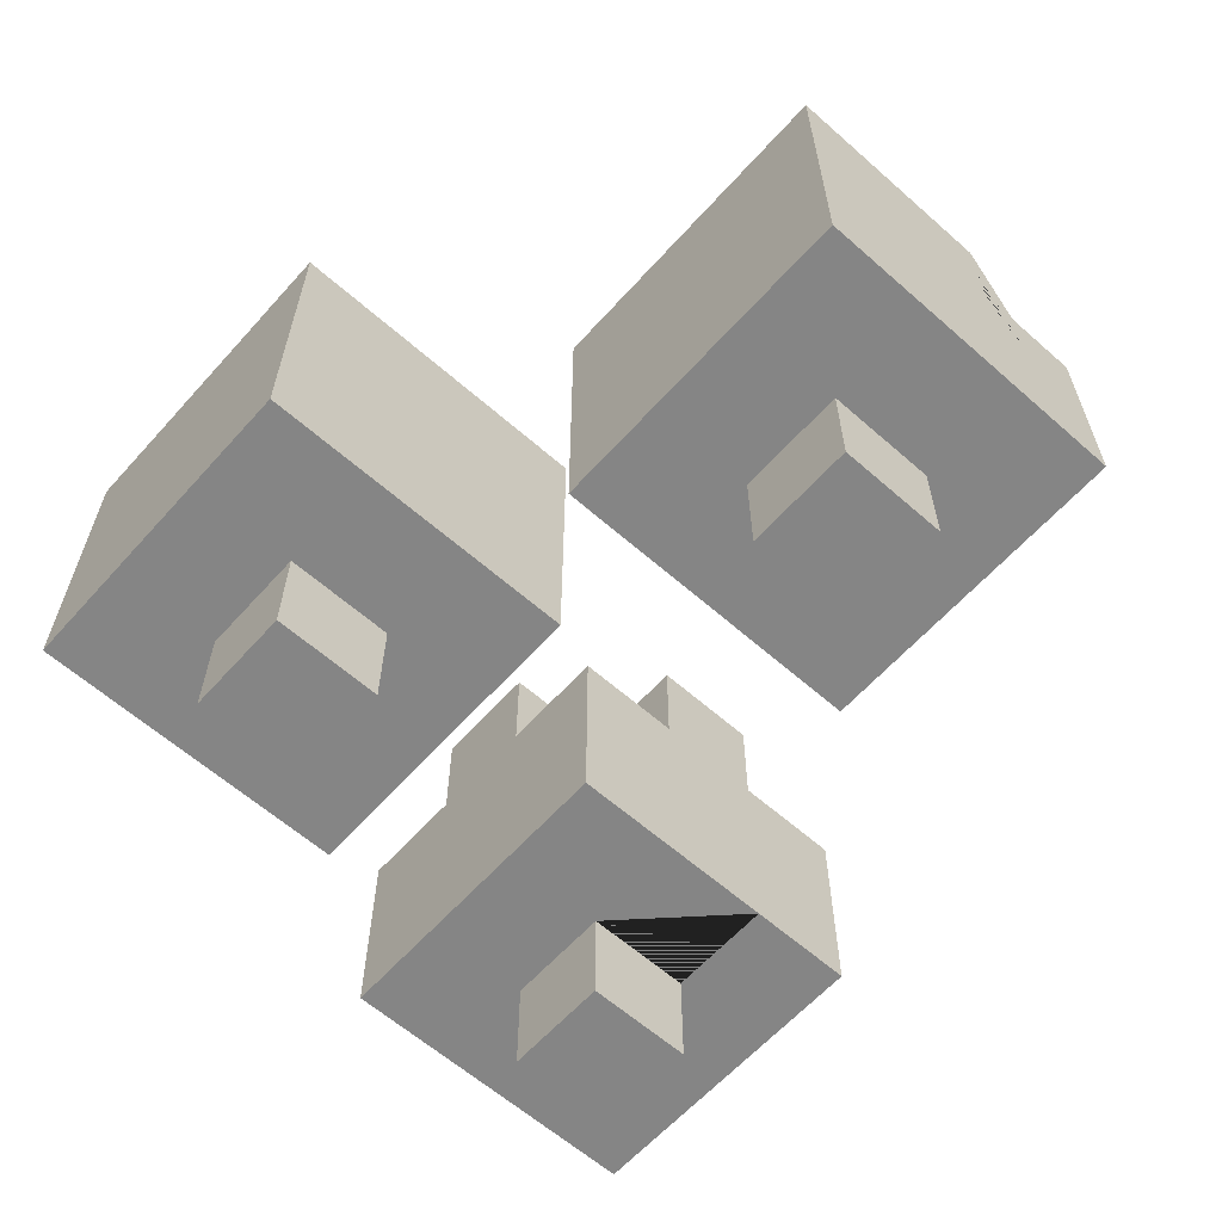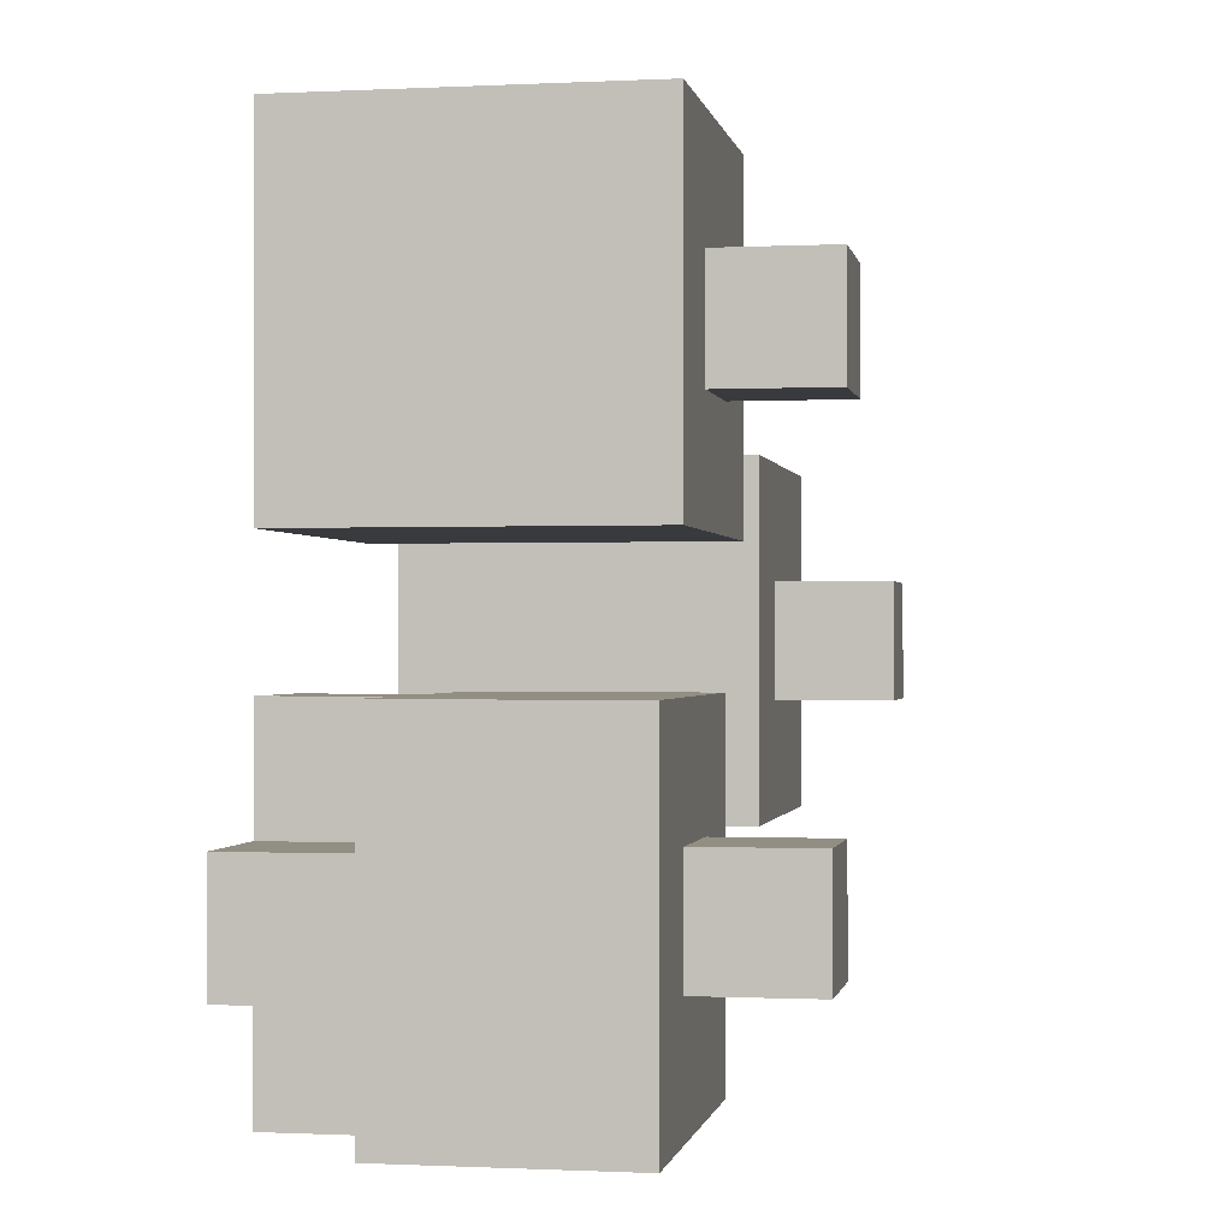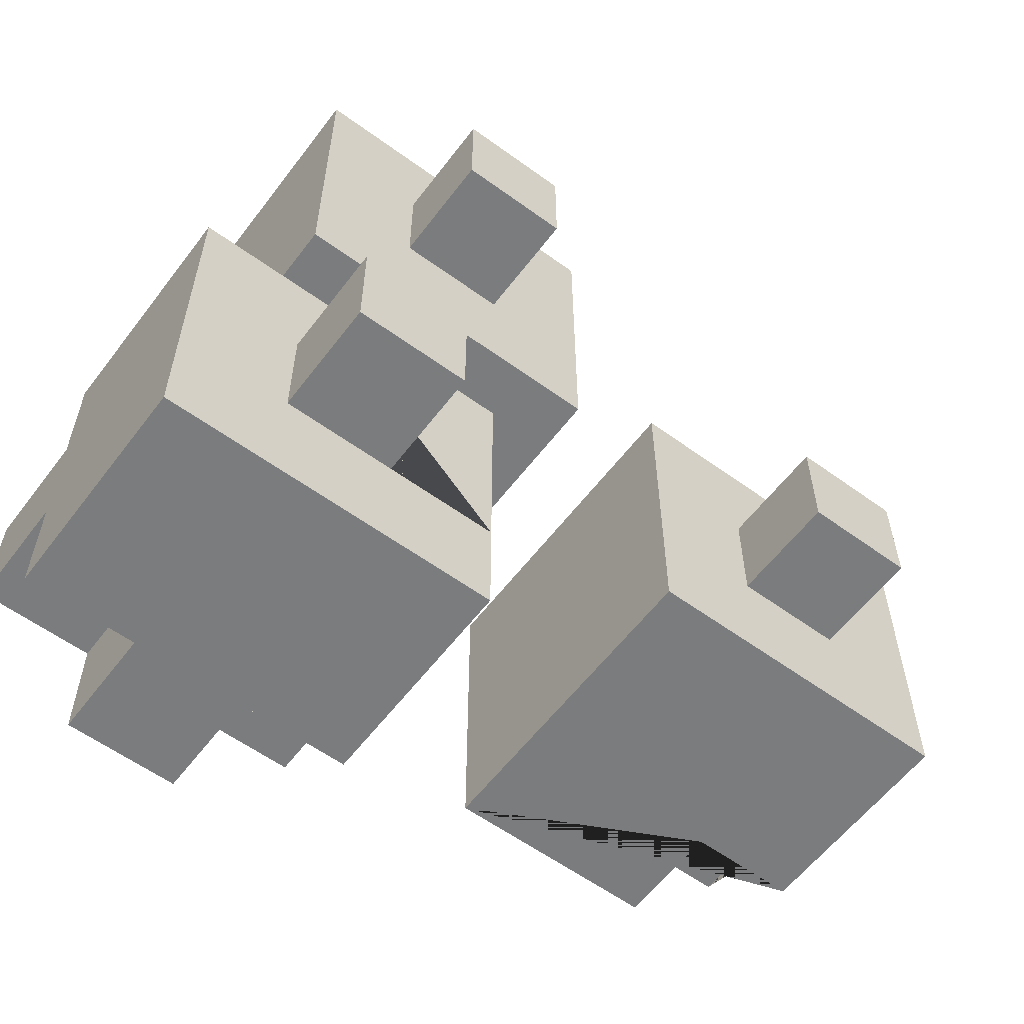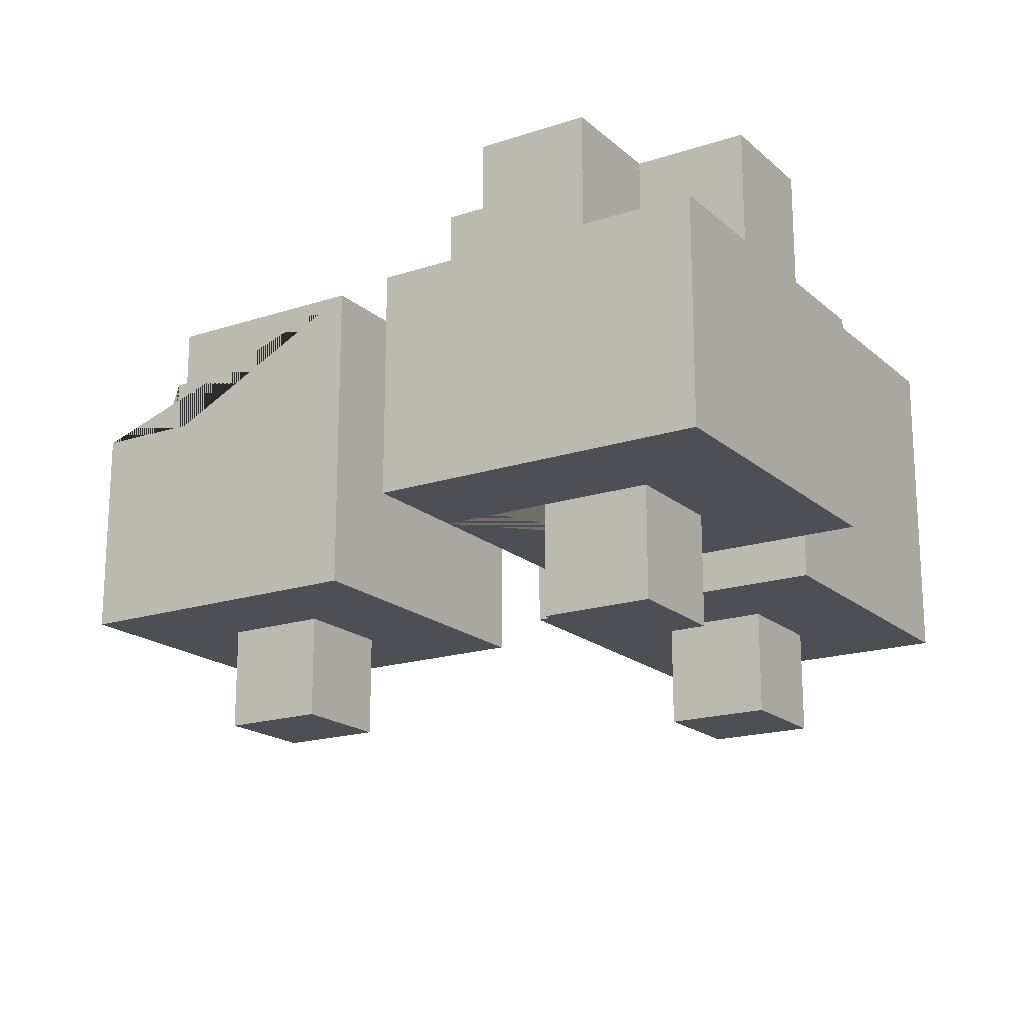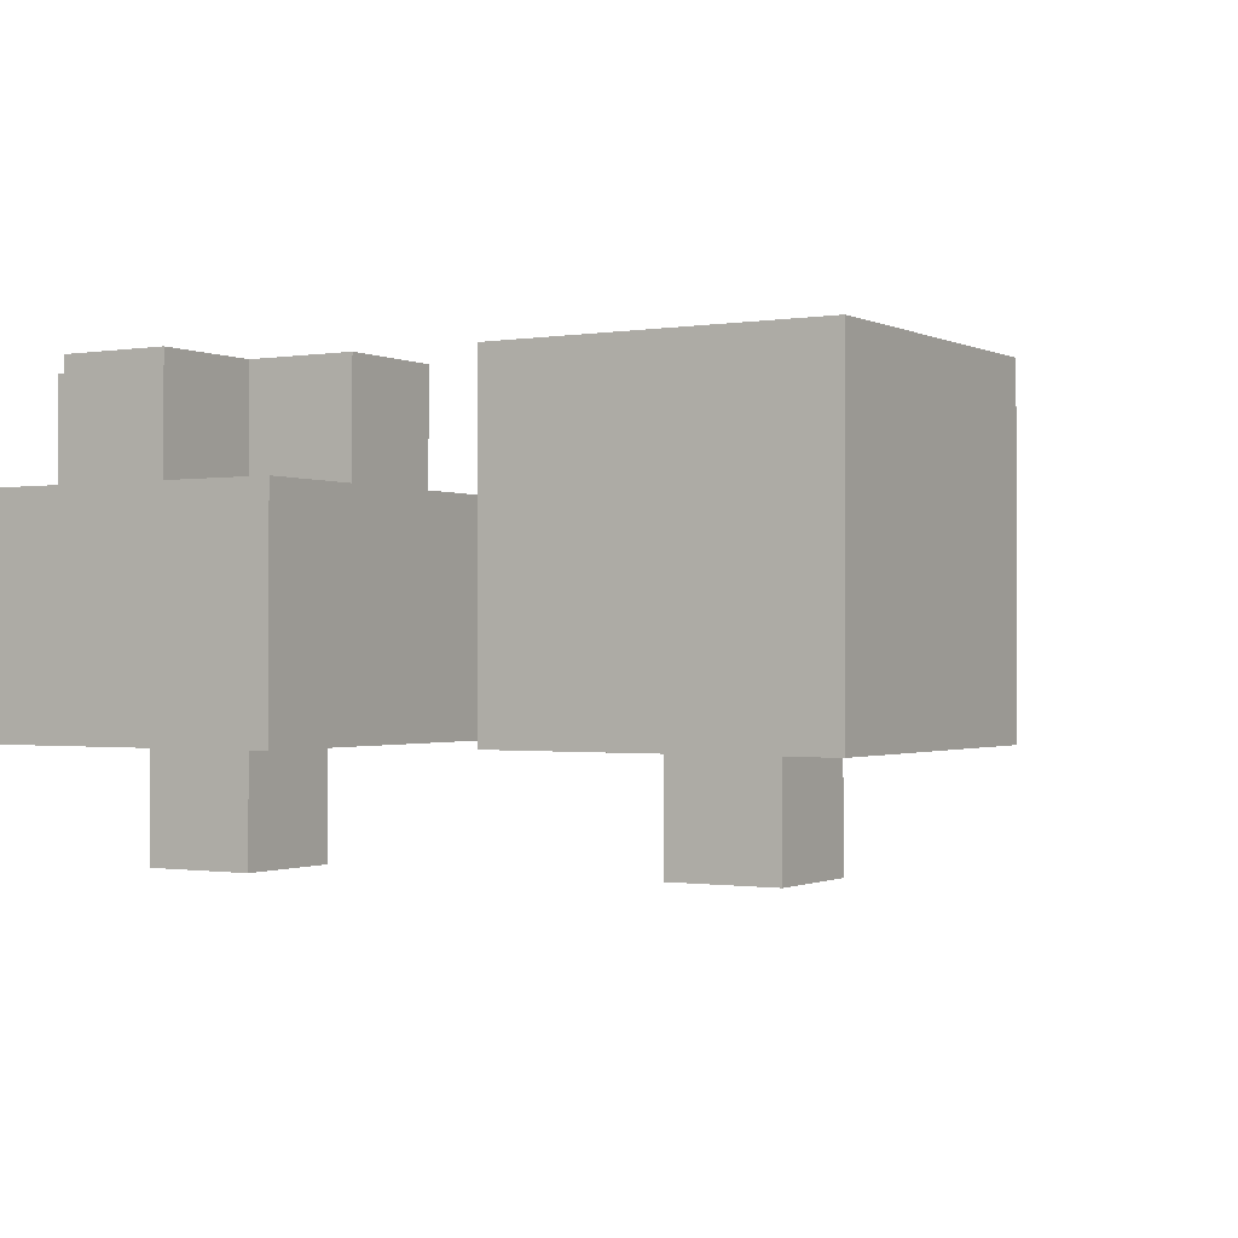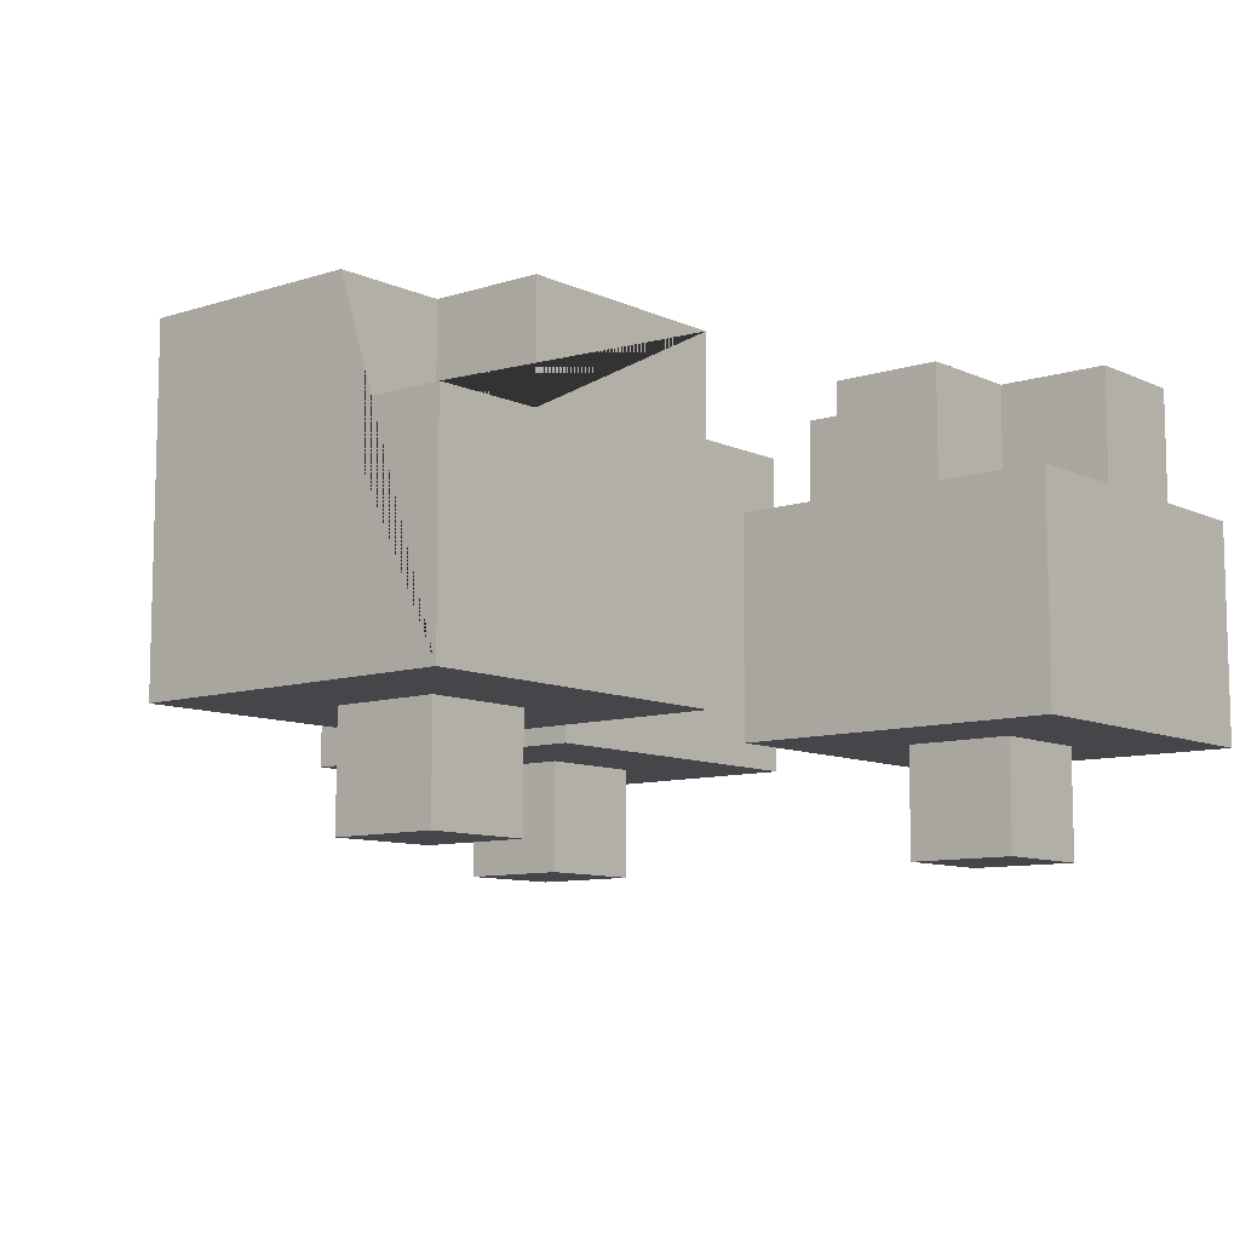
<metadata>
{"format":"obj","ext":"obj","renderer":"f3d","projection":"perspective","resolution":1024,"background":"white","views":[{"elev":-61.8,"azim":48.2,"up":"+Y"},{"elev":-0.6,"azim":-79.7,"up":"+Z"},{"elev":-58.6,"azim":-36.9,"up":"+Z"},{"elev":-18.3,"azim":-147.7,"up":"+Y"},{"elev":-0.8,"azim":-58.9,"up":"+Y"},{"elev":-9.4,"azim":130.0,"up":"+Y"}]}
</metadata>
<code>
o tree_2
v -0.5024 -0.004996 -0.3452
v -0.5024 -0.13 -0.4702
v -0.5024 -0.004996 -0.4702
v -0.2524 -0.505 -0.3452
v -0.3774 -0.505 -0.3452
v -0.2524 -0.505 -0.4702
v -0.3774 -0.505 -0.4702
v -0.2524 -0.38 -0.4702
v -0.3774 -0.38 -0.4702
v -0.5024 -0.38 -0.5952
v -0.1274 -0.38 -0.4702
v -0.1274 -0.38 -0.5952
v -0.2524 -0.38 -0.3452
v -0.5024 -0.38 -0.2202
v -0.3774 -0.38 -0.3452
v -0.1274 -0.38 -0.2202
v -0.1274 -0.38 -0.3452
v -0.3774 -0.13 -0.4702
v -0.3774 -0.13 -0.5952
v -0.5024 -0.13 -0.5952
v -0.1274 -0.13 -0.4702
v -0.2524 -0.13 -0.4702
v -0.1274 -0.13 -0.5952
v -0.3774 -0.13 -0.2202
v -0.2524 -0.13 -0.3452
v -0.3774 -0.13 -0.3452
v -0.5024 -0.13 -0.2202
v -0.5024 -0.13 -0.3452
v -0.1274 -0.13 -0.2202
v -0.1274 -0.13 -0.3452
v -0.1274 -0.004996 -0.3452
v -0.1274 -0.004996 -0.4702
v -0.2524 -0.004996 -0.4702
v -0.3774 -0.004996 -0.4702
v -0.2524 -0.13 -0.5952
v -0.2524 -0.004996 -0.5952
v -0.3774 -0.004996 -0.5952
v -0.2524 -0.13 -0.2202
v -0.2524 -0.004996 -0.2202
v -0.3774 -0.004996 -0.2202
v -0.2524 -0.004996 -0.3452
v -0.3774 -0.004996 -0.3452
f 26 42 1 28
f 28 1 3 2
f 2 3 34 18
f 3 1 42 34
f 4 13 15 5
f 5 15 9 7
f 7 9 8 6
f 6 8 13 4
f 5 7 6 4
f 13 8 11 17
f 13 17 16 14 10 12 11 8 9 15
f 27 28 2 20 10 14
f 10 20 19 35 23 12
f 24 27 14 16 29 38
f 20 2 18 19
f 35 22 21 23
f 28 27 24 26
f 30 29 16 17 11 12 23 21
f 25 38 29 30
f 34 42 41 33
f 30 31 41 25
f 22 33 32 21
f 21 32 31 30
f 33 41 31 32
f 18 34 37 19
f 19 37 36 35
f 35 36 33 22
f 37 34 33 36
f 38 39 40 24
f 24 40 42 26
f 25 41 39 38
f 42 40 39 41
o tree_5
v 0.3631 -0.505 -0.1093
v 0.2381 -0.505 -0.1093
v 0.3631 -0.505 -0.2343
v 0.2381 -0.505 -0.2343
v 0.2381 -0.38 -0.2343
v 0.1131 -0.38 -0.3593
v 0.4881 -0.38 -0.3593
v 0.3631 -0.38 -0.2343
v 0.4881 -0.38 0.01574
v 0.4881 -0.13 -0.2343
v 0.4881 -0.13 -0.3593
v 0.4881 -0.004996 0.01574
v 0.3631 -0.004996 -0.2343
v 0.3631 -0.004996 -0.3593
v 0.4881 -0.004996 -0.2343
v 0.1131 -0.004996 -0.3593
v 0.1131 -0.004996 0.01574
v 0.3631 -0.13 -0.3593
v 0.1131 -0.38 0.01574
v 0.2381 -0.38 -0.1093
v 0.3631 -0.38 -0.1093
v 0.3631 -0.13 -0.2343
f 43 63 62 44
f 44 62 47 46
f 46 47 50 45
f 45 50 63 43
f 44 46 45 43
f 47 62 63 50
f 49 53 52 57 54 51
f 51 54 59 61
f 61 48 49 51
f 60 64 52 53
f 59 58 48 61
f 58 56 60 53 49 48
f 60 56 55 64
f 59 54 57 55 56 58
f 64 55 57 52
o tree_6
v -0.1285 -0.505 0.1741
v -0.2535 -0.505 0.1741
v -0.1285 -0.505 0.04915
v -0.2535 -0.505 0.04915
v -0.2535 -0.38 0.1741
v -0.1285 -0.38 0.04915
v -0.2535 -0.38 0.04915
v -0.3785 -0.38 -0.07585
v -0.003457 -0.38 -0.07585
v -0.003457 -0.38 0.2992
v -0.3785 -0.38 0.2992
v -0.1285 -0.38 0.1741
v -0.3785 -0.004996 -0.07585
v -0.003457 -0.004996 -0.07585
v -0.3785 -0.004996 0.2992
v -0.003457 -0.004996 0.2992
f 65 76 69 66
f 66 69 71 68
f 68 71 70 67
f 67 70 76 65
f 66 68 67 65
f 74 75 72 73
f 80 79 75 74
f 72 75 79 77
f 73 78 80 74
f 78 73 72 77
f 79 80 78 77

</code>
